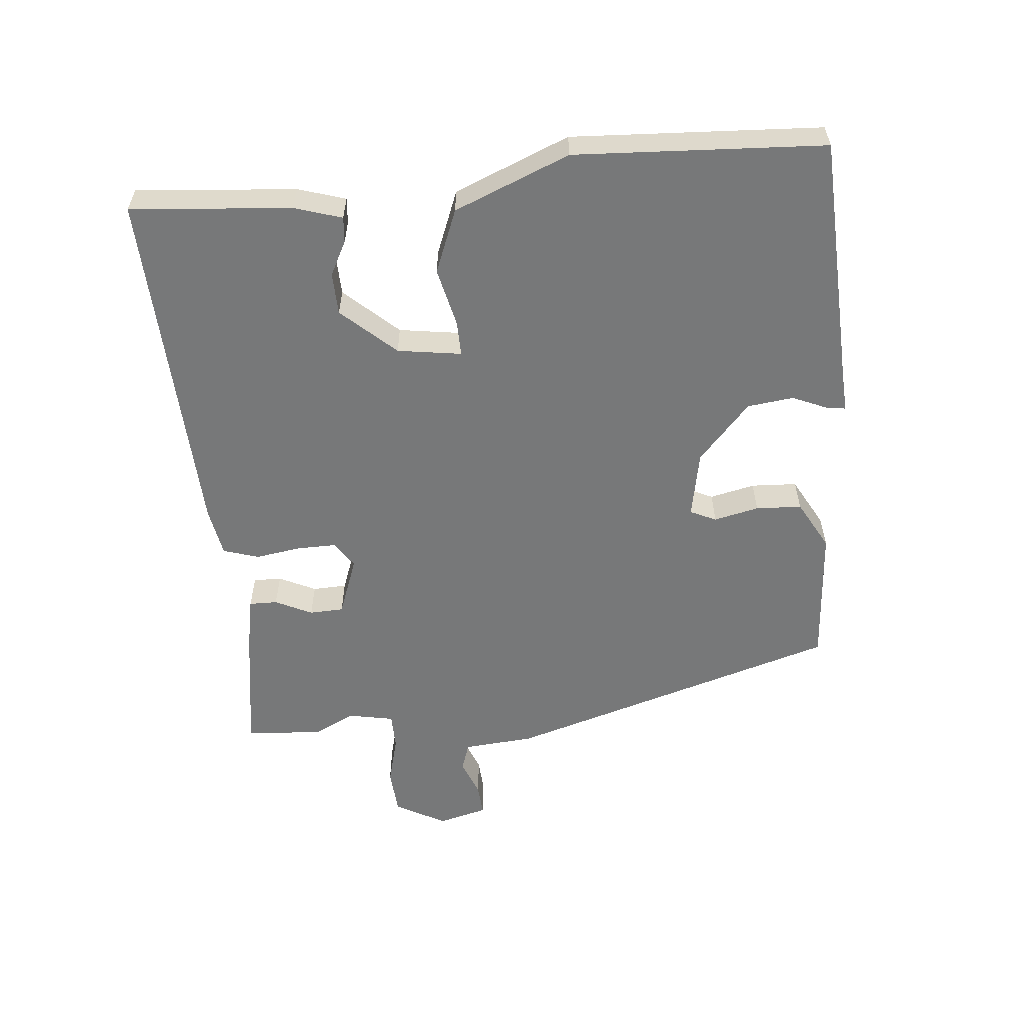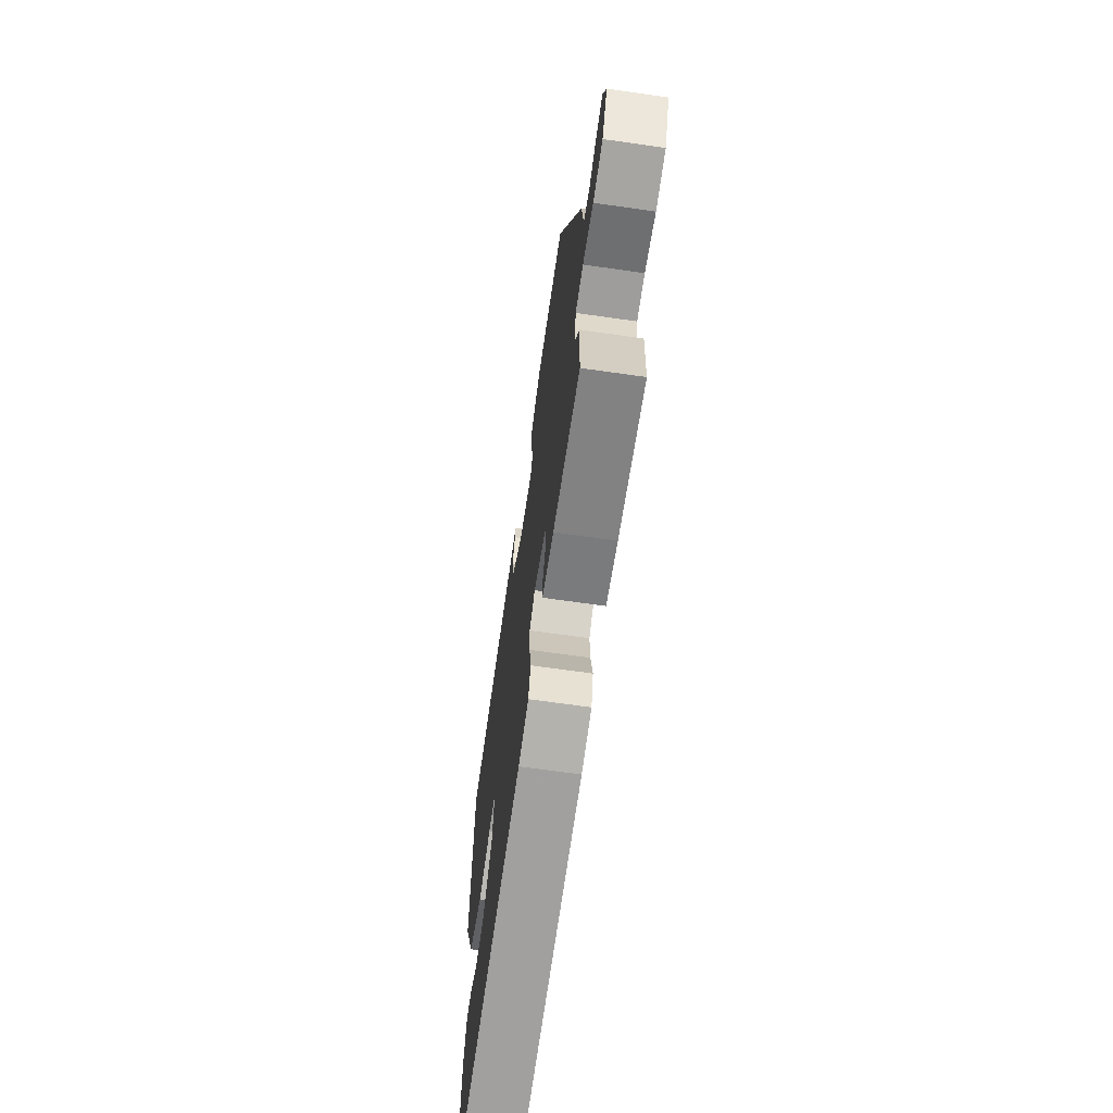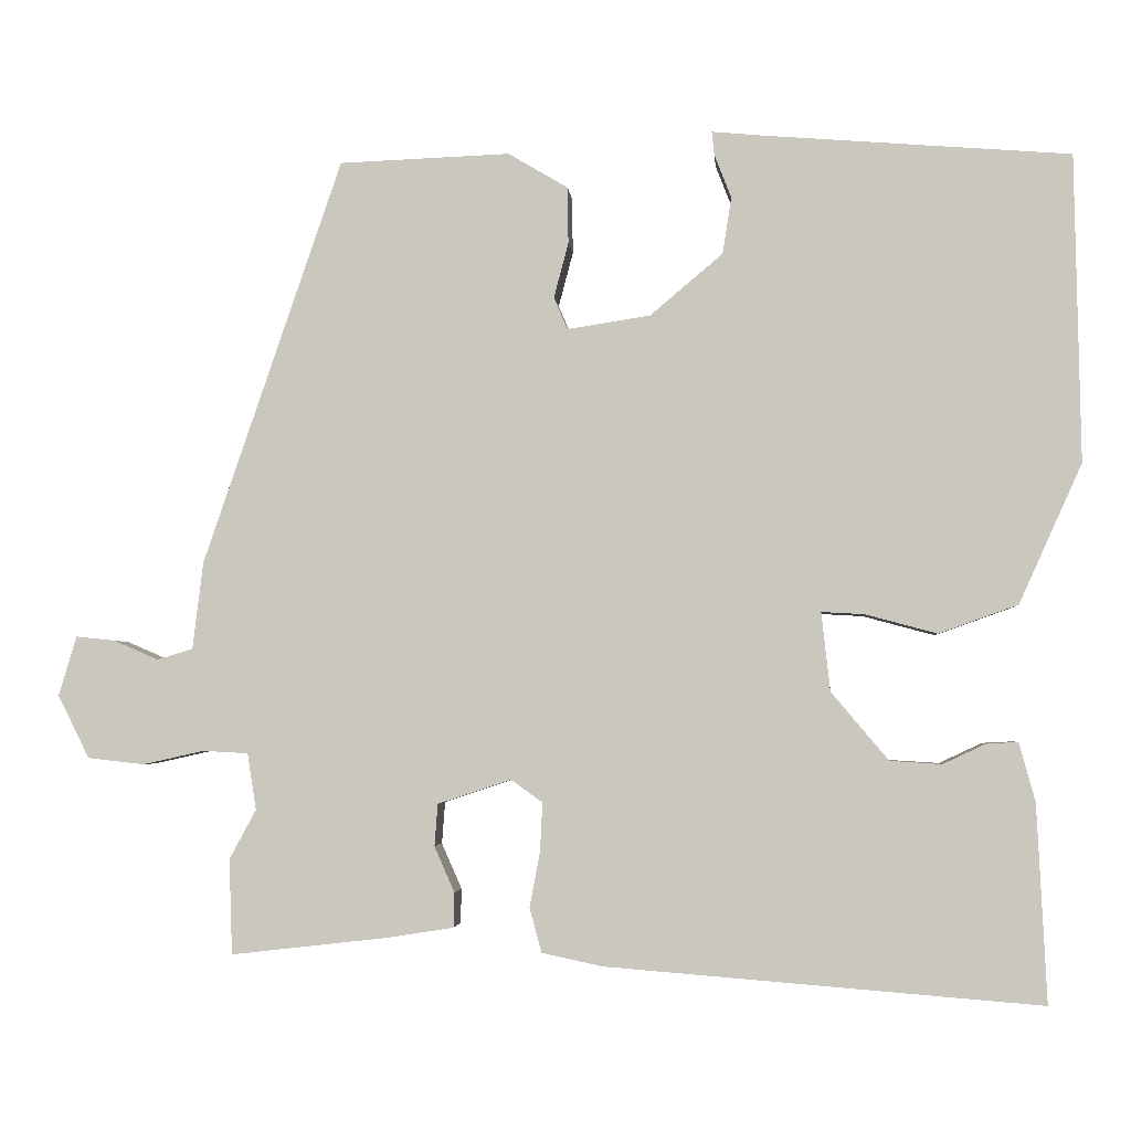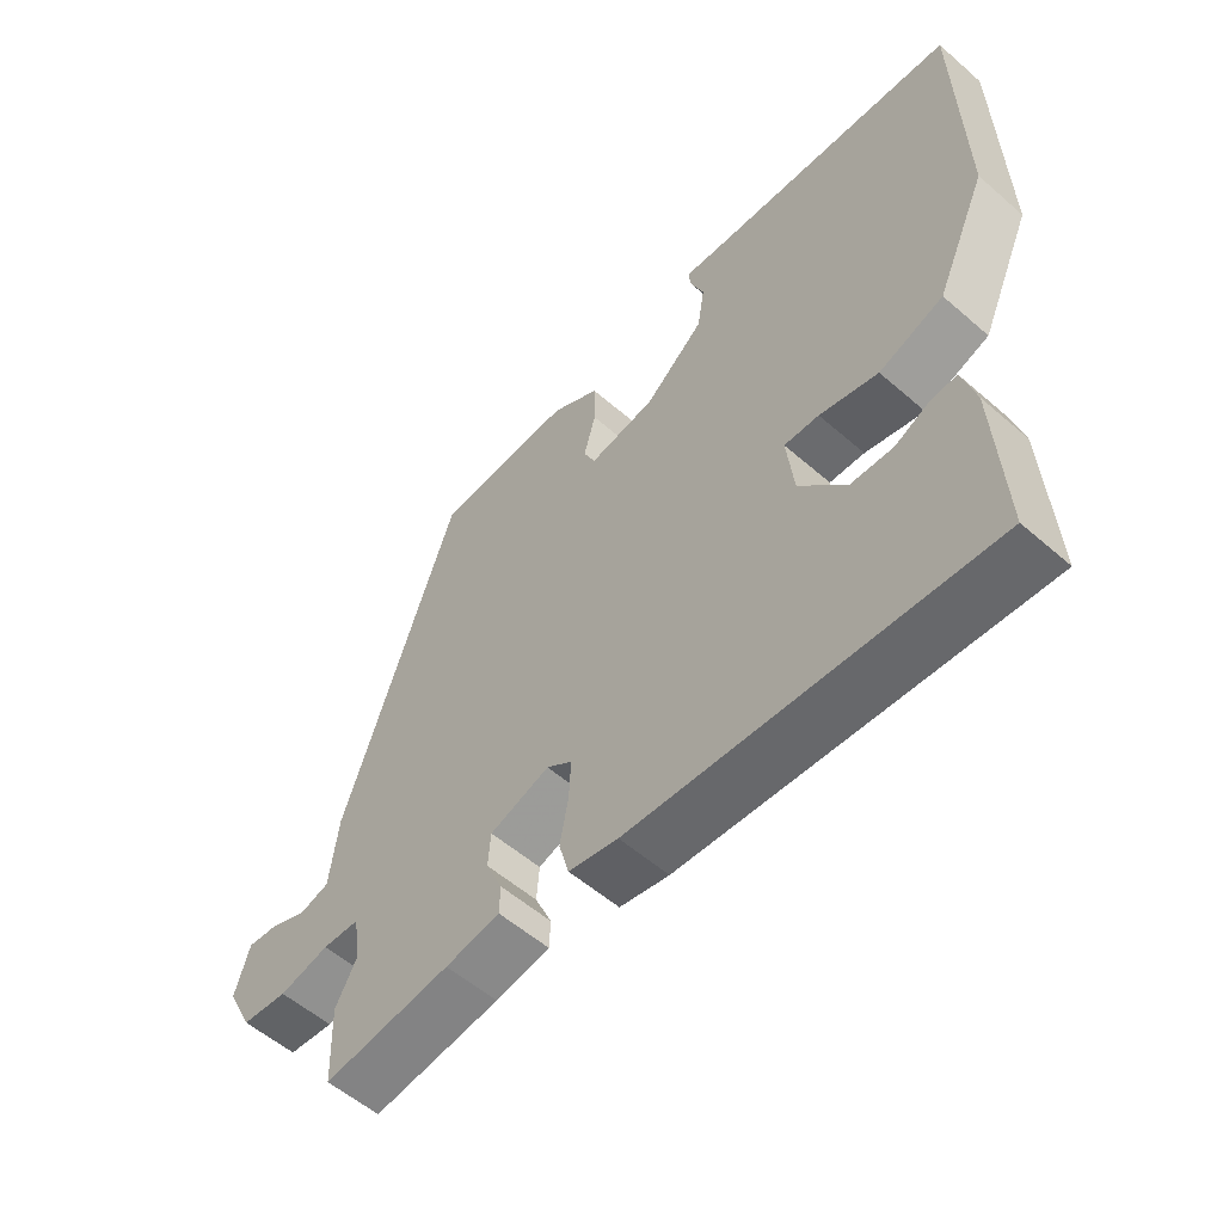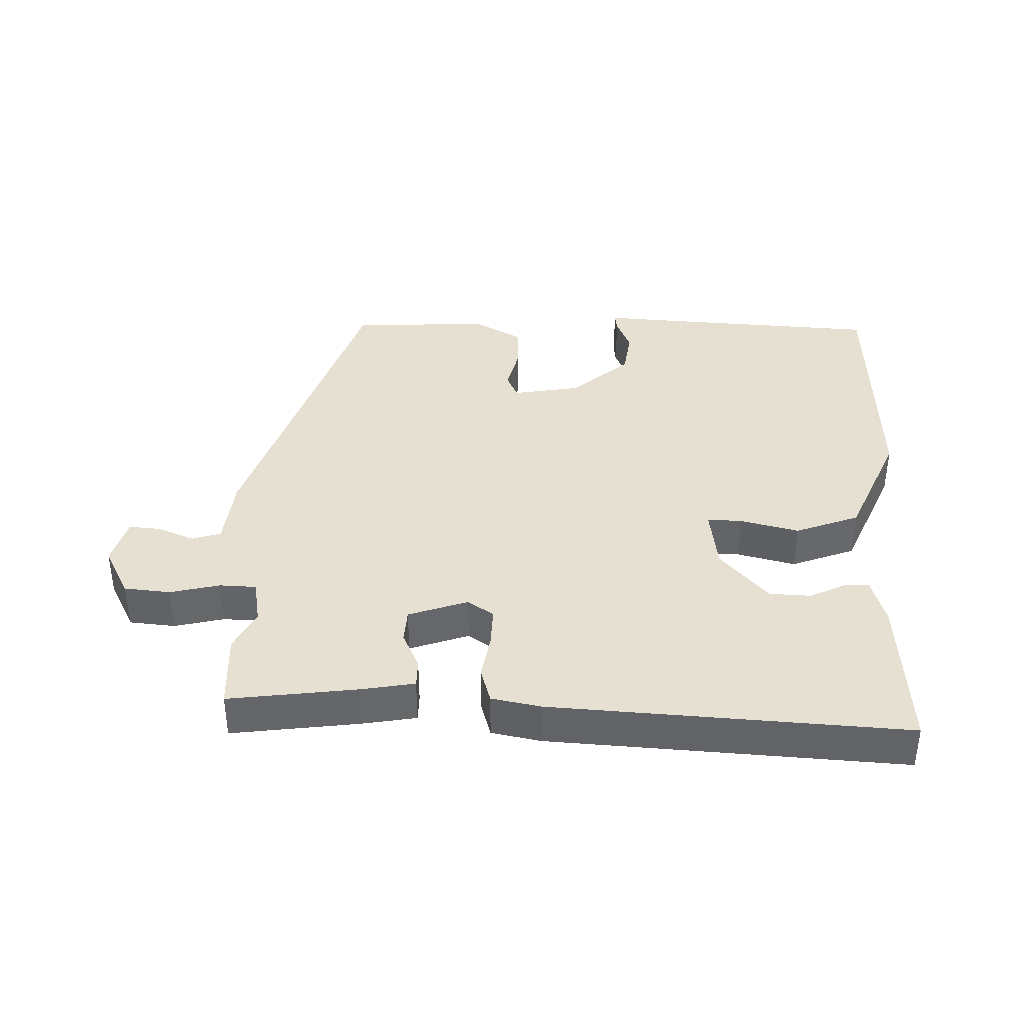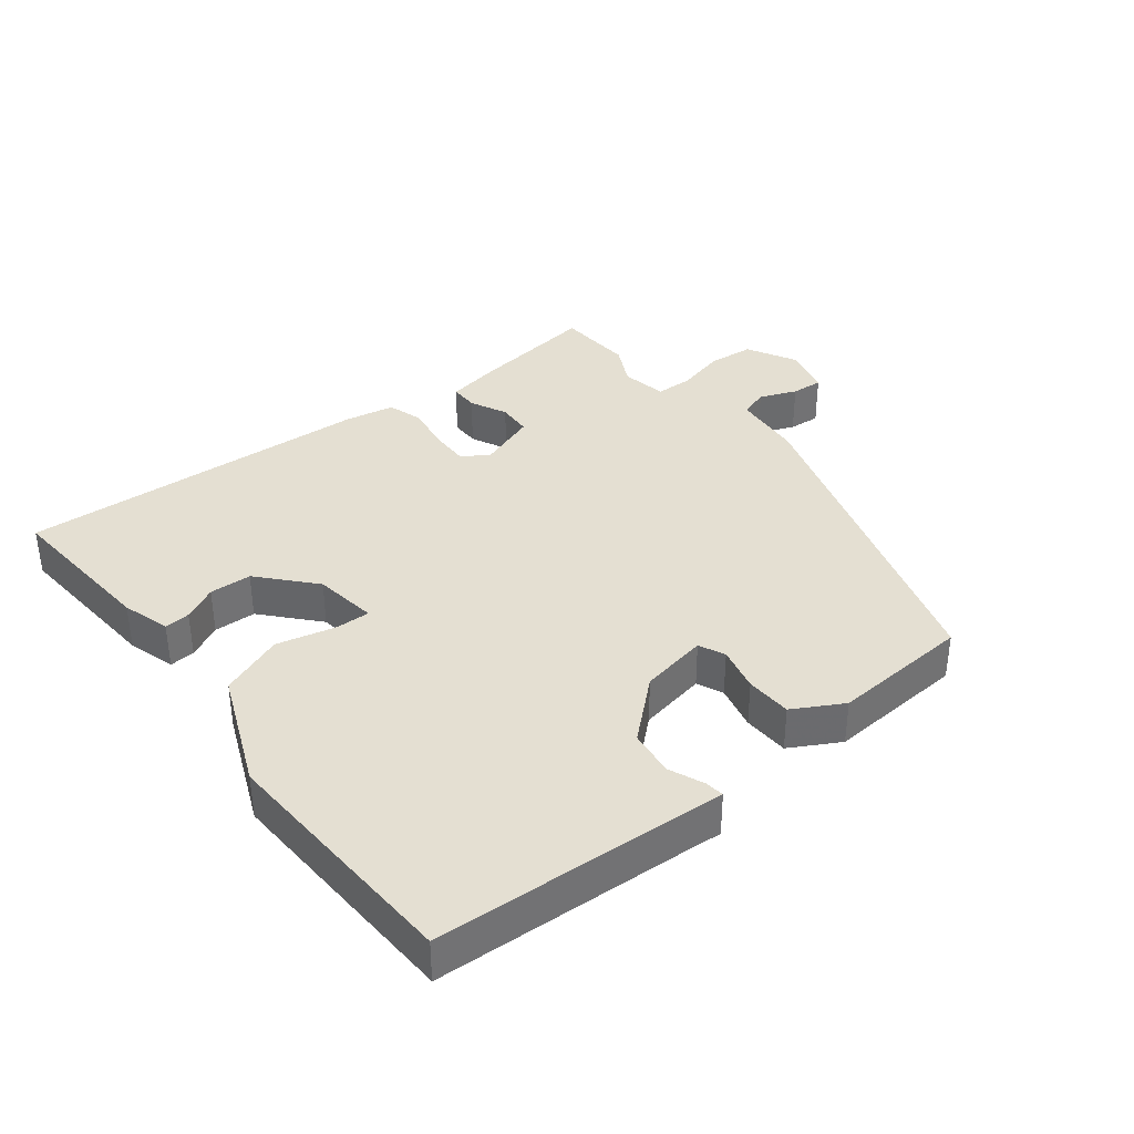
<metadata>
{"format":"obj","ext":"obj","renderer":"f3d","projection":"perspective","resolution":1024,"background":"white","views":[{"elev":-57.4,"azim":-86.7,"up":"+Y"},{"elev":-67.3,"azim":81.8,"up":"+Z"},{"elev":-3.2,"azim":-175.2,"up":"+Z"},{"elev":-56.1,"azim":-132.3,"up":"+Z"},{"elev":38.5,"azim":-179.4,"up":"+Y"},{"elev":37.0,"azim":-39.7,"up":"+Y"}]}
</metadata>
<code>
v 0.503 0.07 -0.405
v 0.499 0.07 -0.523
v 0.305 0.07 -0.501
v 0.222 0.07 -0.488
v 0.221 0.07 -0.445
v 0.246 0.07 -0.388
v 0.242 0.07 -0.336
v 0.151 0.07 -0.306
v 0.112 0.07 -0.334
v 0.115 0.07 -0.394
v 0.128 0.07 -0.463
v 0.113 0.07 -0.518
v 0.038 0.07 -0.534
v -0.501 0.07 -0.577
v -0.489 0.07 -0.332
v -0.469 0.07 -0.259
v -0.43 0.07 -0.261
v -0.377 0.07 -0.286
v -0.313 0.07 -0.282
v -0.242 0.07 -0.198
v -0.231 0.07 -0.1
v -0.284 0.07 -0.103
v -0.373 0.07 -0.127
v -0.471 0.07 -0.092
v -0.549 0.07 0.081
v -0.542 0.07 0.462
v -0.163 0.07 0.492
v -0.099 0.07 0.498
v -0.102 0.07 0.469
v -0.123 0.07 0.415
v -0.112 0.07 0.345
v -0.022 0.07 0.269
v 0.081 0.07 0.253
v 0.098 0.07 0.293
v 0.08 0.07 0.361
v 0.081 0.07 0.431
v 0.155 0.07 0.475
v 0.367 0.07 0.467
v 0.539 0.07 -0.036
v 0.552 0.07 -0.144
v 0.596 0.07 -0.157
v 0.652 0.07 -0.133
v 0.7 0.07 -0.128
v 0.722 0.07 -0.202
v 0.683 0.07 -0.28
v 0.613 0.07 -0.288
v 0.537 0.07 -0.271
v 0.481 0.07 -0.274
v 0.47 0.07 -0.344
v 0.503 0 -0.405
v 0.499 0 -0.523
v 0.305 0 -0.501
v 0.222 0 -0.488
v 0.221 0 -0.445
v 0.246 0 -0.388
v 0.242 0 -0.336
v 0.151 0 -0.306
v 0.112 0 -0.334
v 0.115 0 -0.394
v 0.128 0 -0.463
v 0.113 0 -0.518
v 0.038 0 -0.534
v -0.501 0 -0.577
v -0.489 0 -0.332
v -0.469 0 -0.259
v -0.43 0 -0.261
v -0.377 0 -0.286
v -0.313 0 -0.282
v -0.242 0 -0.198
v -0.231 0 -0.1
v -0.284 0 -0.103
v -0.373 0 -0.127
v -0.471 0 -0.092
v -0.549 0 0.081
v -0.542 0 0.462
v -0.163 0 0.492
v -0.099 0 0.498
v -0.102 0 0.469
v -0.123 0 0.415
v -0.112 0 0.345
v -0.022 0 0.269
v 0.081 0 0.253
v 0.098 0 0.293
v 0.08 0 0.361
v 0.081 0 0.431
v 0.155 0 0.475
v 0.367 0 0.467
v 0.539 0 -0.036
v 0.552 0 -0.144
v 0.596 0 -0.157
v 0.652 0 -0.133
v 0.7 0 -0.128
v 0.722 0 -0.202
v 0.683 0 -0.28
v 0.613 0 -0.288
v 0.537 0 -0.271
v 0.481 0 -0.274
v 0.47 0 -0.344
f 44 45 46 47
f 44 47 48
f 41 42 43 44
f 40 41 44 48
f 39 40 48
f 38 39 48
f 37 38 48 49
f 34 35 36 37
f 27 28 29 30
f 27 30 31
f 26 27 31
f 25 26 31 32
f 22 23 24 25
f 21 22 25 32
f 15 16 17 18
f 15 18 19
f 14 15 19
f 13 14 19 20
f 10 11 12 13
f 9 10 13 20
f 3 4 5 6
f 3 6 7
f 49 1 2 3
f 34 37 49 3
f 20 21 32 33
f 8 9 20 33
f 7 8 33 34
f 3 7 34
f 96 95 94 93
f 97 96 93
f 93 92 91 90
f 97 93 90 89
f 97 89 88
f 97 88 87
f 98 97 87 86
f 86 85 84 83
f 79 78 77 76
f 80 79 76
f 80 76 75
f 81 80 75 74
f 74 73 72 71
f 81 74 71 70
f 67 66 65 64
f 68 67 64
f 68 64 63
f 69 68 63 62
f 62 61 60 59
f 69 62 59 58
f 55 54 53 52
f 56 55 52
f 52 51 50 98
f 52 98 86 83
f 82 81 70 69
f 82 69 58 57
f 83 82 57 56
f 83 56 52
f 1 50 51 2
f 2 51 52 3
f 3 52 53 4
f 4 53 54 5
f 5 54 55 6
f 6 55 56 7
f 7 56 57 8
f 8 57 58 9
f 9 58 59 10
f 10 59 60 11
f 11 60 61 12
f 12 61 62 13
f 13 62 63 14
f 14 63 64 15
f 15 64 65 16
f 16 65 66 17
f 17 66 67 18
f 18 67 68 19
f 19 68 69 20
f 20 69 70 21
f 21 70 71 22
f 22 71 72 23
f 23 72 73 24
f 24 73 74 25
f 25 74 75 26
f 26 75 76 27
f 27 76 77 28
f 28 77 78 29
f 29 78 79 30
f 30 79 80 31
f 31 80 81 32
f 32 81 82 33
f 33 82 83 34
f 34 83 84 35
f 35 84 85 36
f 36 85 86 37
f 37 86 87 38
f 38 87 88 39
f 39 88 89 40
f 40 89 90 41
f 41 90 91 42
f 42 91 92 43
f 43 92 93 44
f 44 93 94 45
f 45 94 95 46
f 46 95 96 47
f 47 96 97 48
f 48 97 98 49
f 49 98 50 1

</code>
